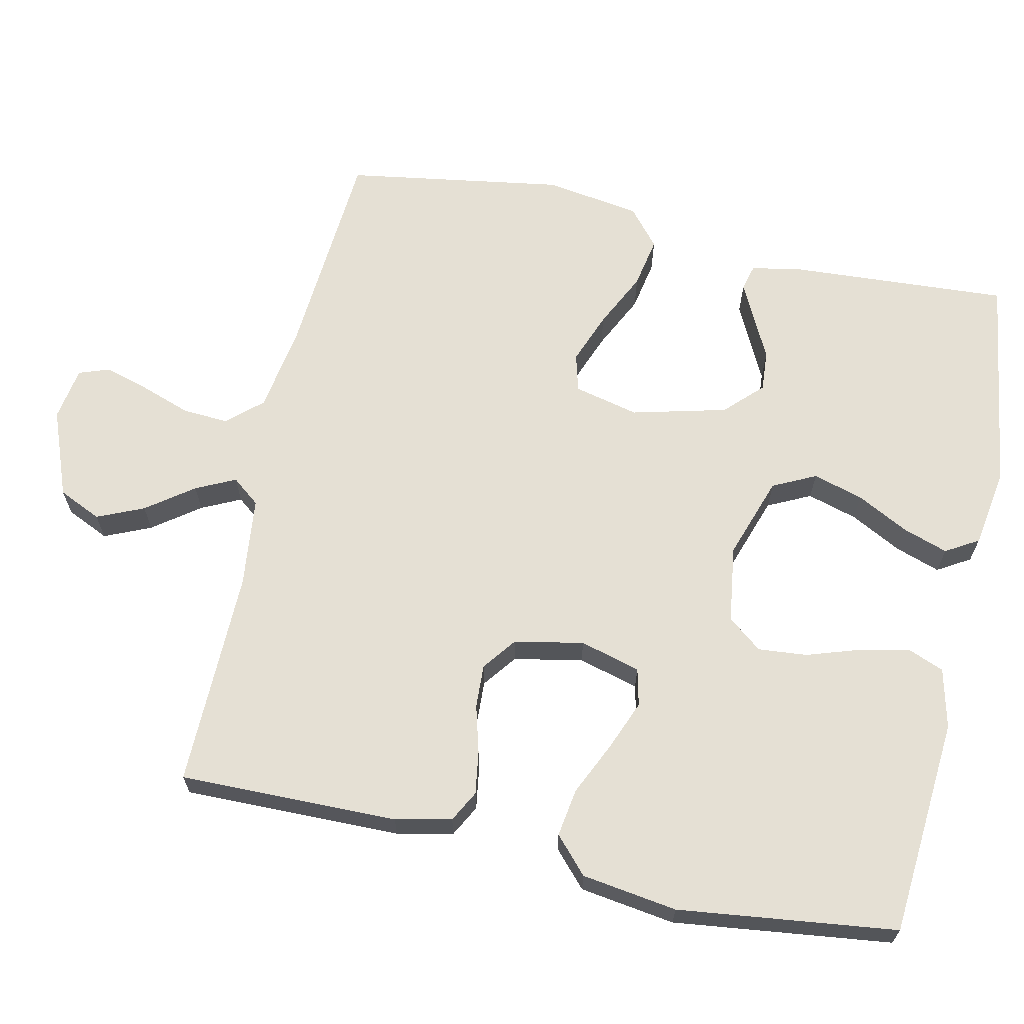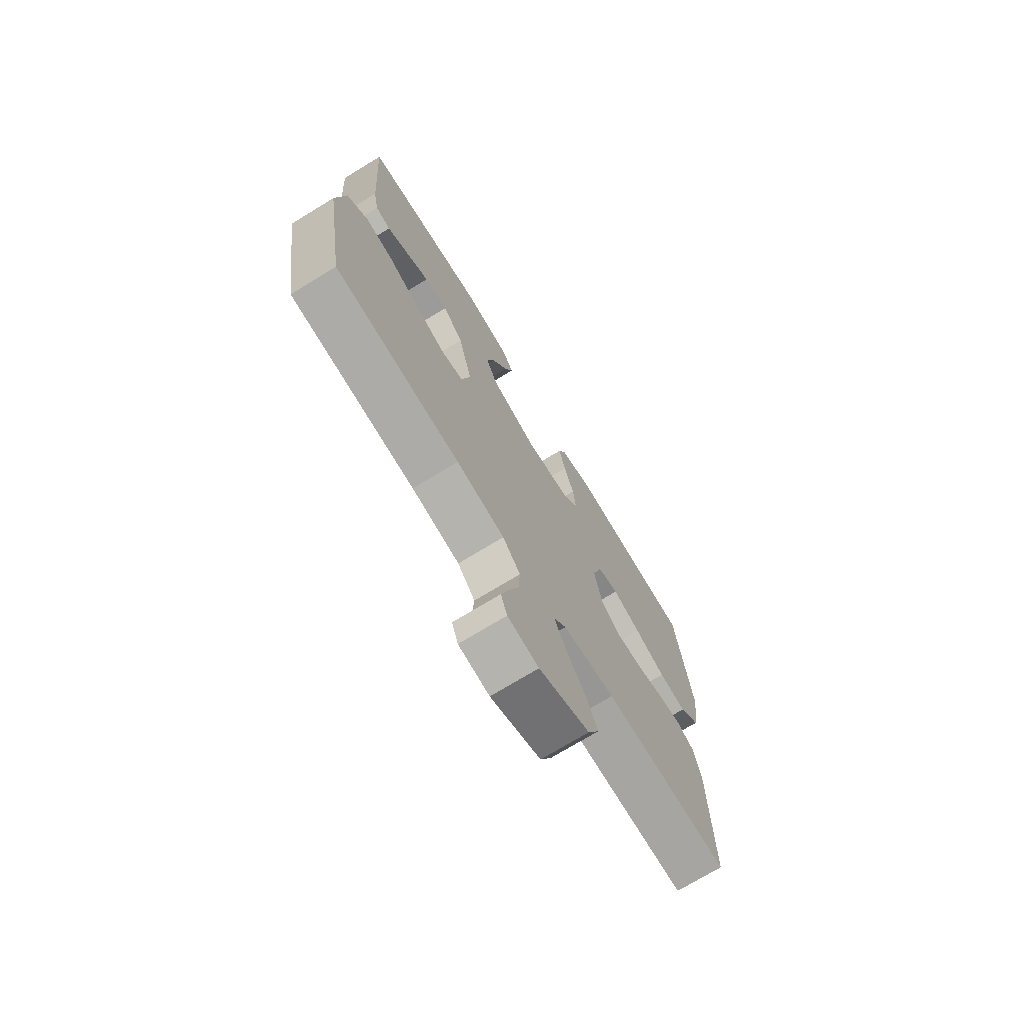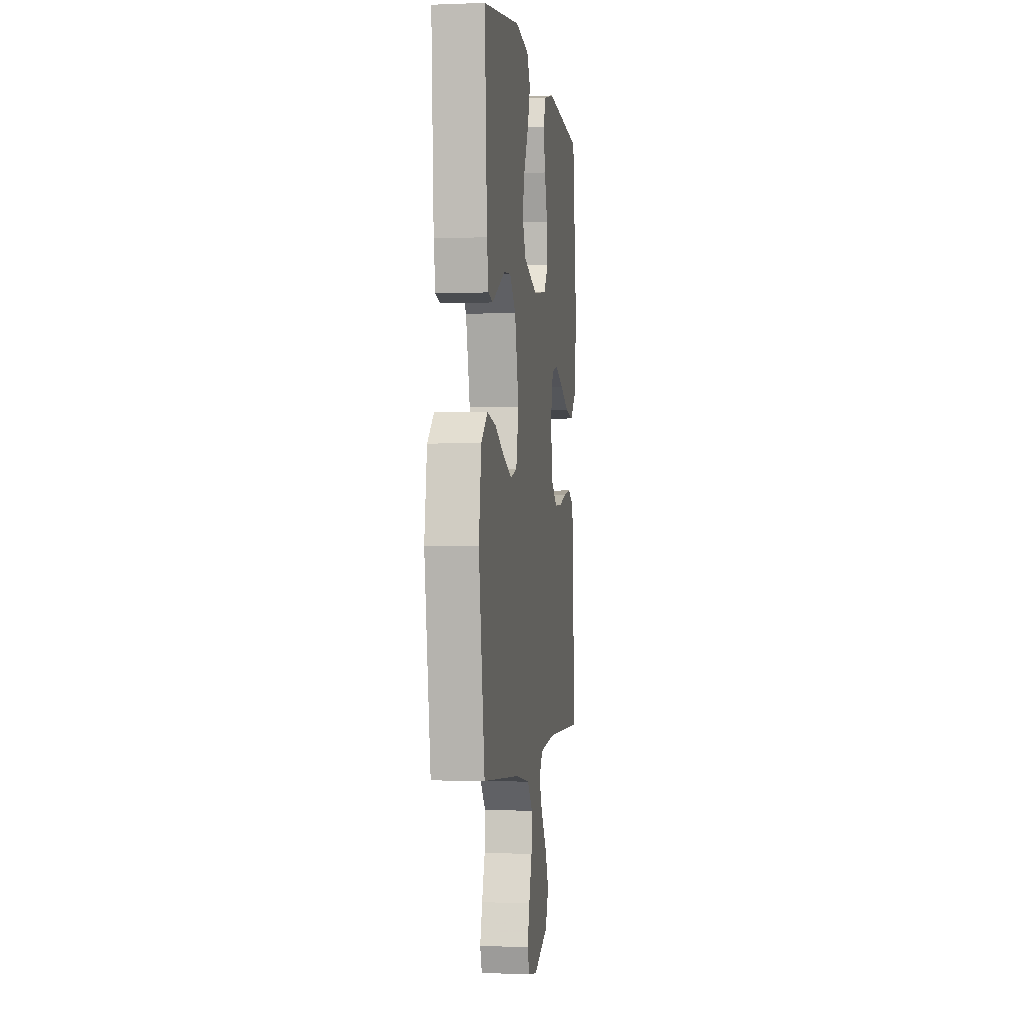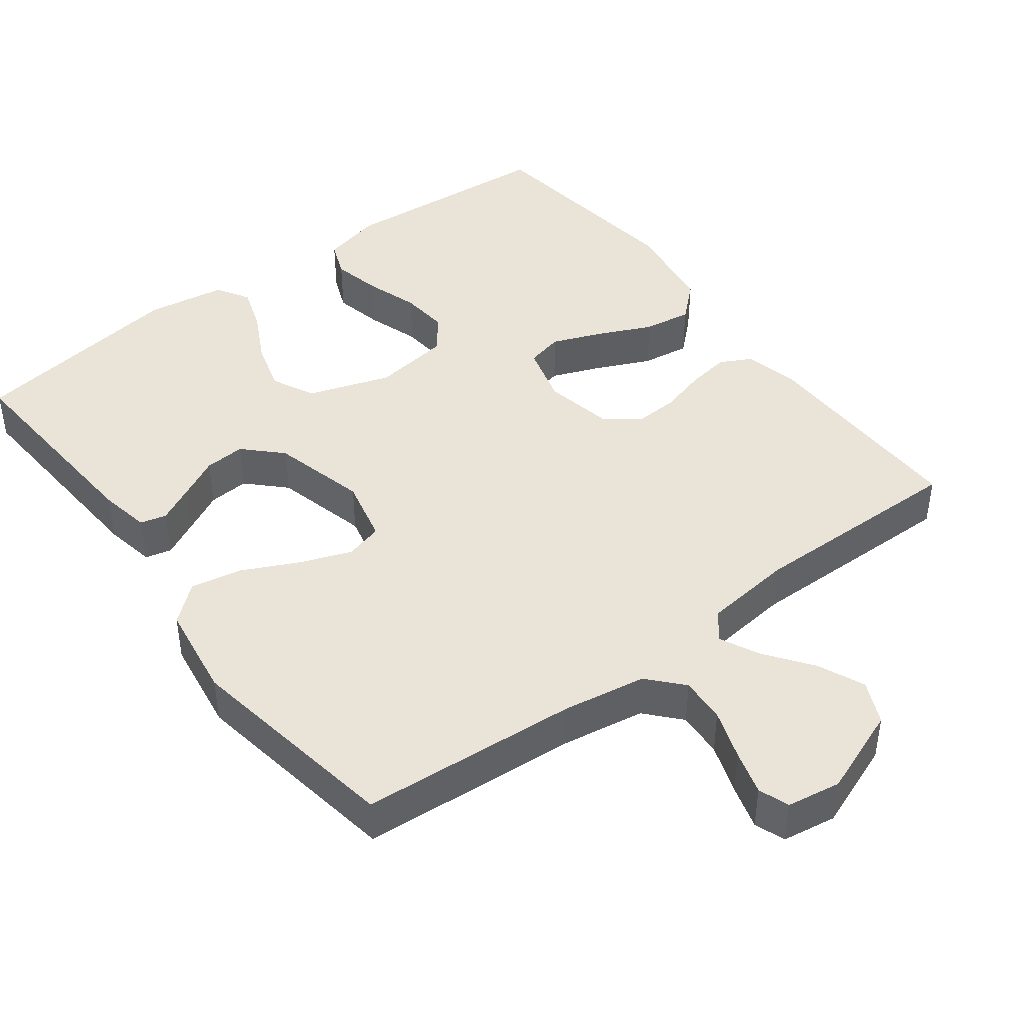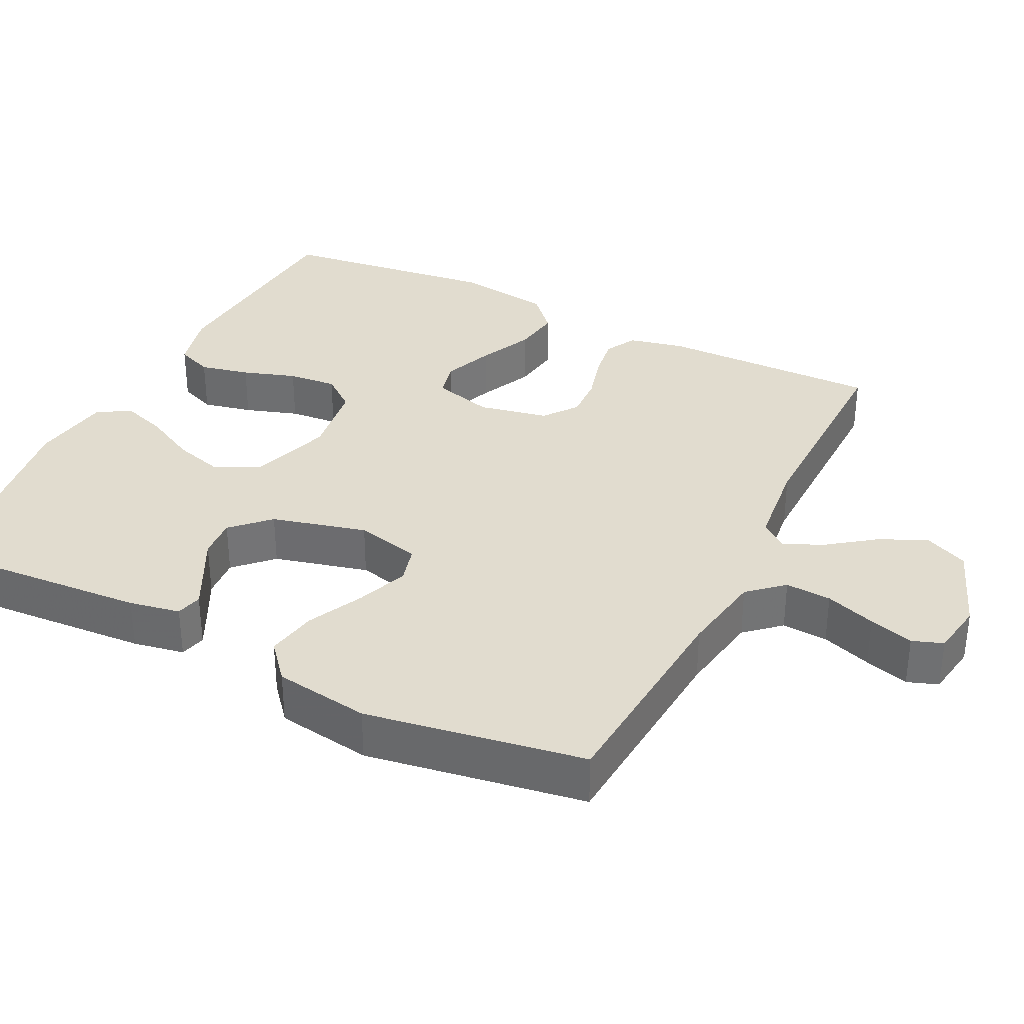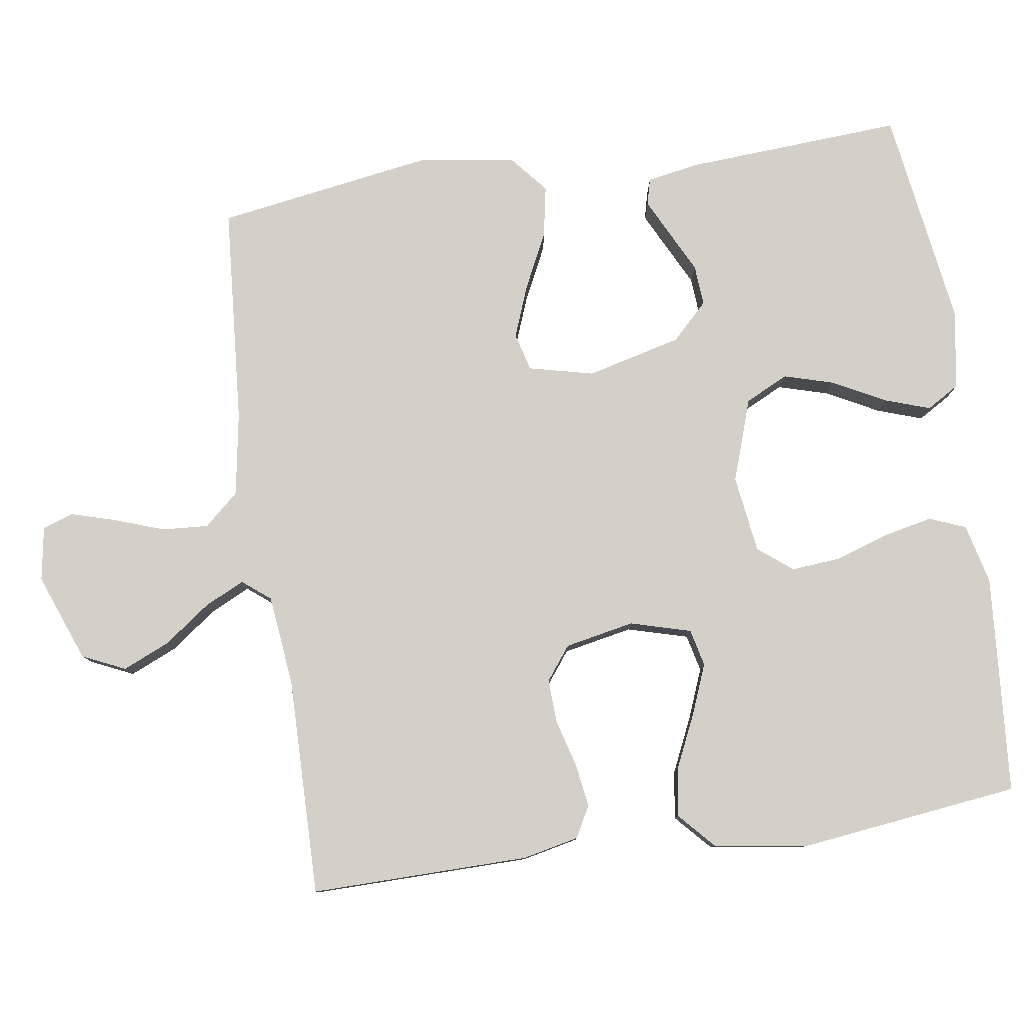
<metadata>
{"format":"obj","ext":"obj","renderer":"f3d","projection":"perspective","resolution":1024,"background":"white","views":[{"elev":65.8,"azim":-77.6,"up":"+Y"},{"elev":-73.0,"azim":121.4,"up":"+Z"},{"elev":-1.2,"azim":98.1,"up":"+Z"},{"elev":43.4,"azim":142.9,"up":"+Y"},{"elev":34.2,"azim":116.4,"up":"+Y"},{"elev":80.0,"azim":-98.3,"up":"+Y"}]}
</metadata>
<code>
v 0.5 0.07 0.5
v 0.481 0.07 0.2
v 0.468 0.07 0.13
v 0.432 0.07 0.121
v 0.382 0.07 0.146
v 0.325 0.07 0.175
v 0.269 0.07 0.179
v 0.22 0.07 0.13
v 0.187 0.07 0
v 0.208 0.07 -0.089
v 0.26 0.07 -0.103
v 0.331 0.07 -0.076
v 0.407 0.07 -0.039
v 0.477 0.07 -0.026
v 0.528 0.07 -0.069
v 0.548 0.07 -0.2
v 0.5 0.07 -0.5
v 0.2 0.07 -0.522
v 0.085 0.07 -0.541
v 0.043 0.07 -0.588
v 0.047 0.07 -0.651
v 0.071 0.07 -0.72
v 0.089 0.07 -0.781
v 0.074 0.07 -0.823
v 0 0.07 -0.835
v -0.12 0.07 -0.789
v -0.147 0.07 -0.73
v -0.119 0.07 -0.666
v -0.072 0.07 -0.602
v -0.046 0.07 -0.548
v -0.076 0.07 -0.51
v -0.2 0.07 -0.496
v -0.5 0.07 -0.5
v -0.496 0.07 -0.2
v -0.479 0.07 -0.123
v -0.436 0.07 -0.1
v -0.377 0.07 -0.109
v -0.312 0.07 -0.127
v -0.252 0.07 -0.13
v -0.206 0.07 -0.095
v -0.187 0.07 0
v -0.21 0.07 0.083
v -0.261 0.07 0.095
v -0.329 0.07 0.068
v -0.403 0.07 0.034
v -0.469 0.07 0.024
v -0.518 0.07 0.069
v -0.537 0.07 0.2
v -0.5 0.07 0.5
v -0.2 0.07 0.523
v -0.118 0.07 0.503
v -0.098 0.07 0.453
v -0.113 0.07 0.385
v -0.137 0.07 0.312
v -0.143 0.07 0.245
v -0.106 0.07 0.198
v 0 0.07 0.183
v 0.113 0.07 0.221
v 0.142 0.07 0.28
v 0.122 0.07 0.349
v 0.085 0.07 0.42
v 0.064 0.07 0.482
v 0.091 0.07 0.527
v 0.2 0.07 0.544
v 0.5 0 0.5
v 0.481 0 0.2
v 0.468 0 0.13
v 0.432 0 0.121
v 0.382 0 0.146
v 0.325 0 0.175
v 0.269 0 0.179
v 0.22 0 0.13
v 0.187 0 0
v 0.208 0 -0.089
v 0.26 0 -0.103
v 0.331 0 -0.076
v 0.407 0 -0.039
v 0.477 0 -0.026
v 0.528 0 -0.069
v 0.548 0 -0.2
v 0.5 0 -0.5
v 0.2 0 -0.522
v 0.085 0 -0.541
v 0.043 0 -0.588
v 0.047 0 -0.651
v 0.071 0 -0.72
v 0.089 0 -0.781
v 0.074 0 -0.823
v 0 0 -0.835
v -0.12 0 -0.789
v -0.147 0 -0.73
v -0.119 0 -0.666
v -0.072 0 -0.602
v -0.046 0 -0.548
v -0.076 0 -0.51
v -0.2 0 -0.496
v -0.5 0 -0.5
v -0.496 0 -0.2
v -0.479 0 -0.123
v -0.436 0 -0.1
v -0.377 0 -0.109
v -0.312 0 -0.127
v -0.252 0 -0.13
v -0.206 0 -0.095
v -0.187 0 0
v -0.21 0 0.083
v -0.261 0 0.095
v -0.329 0 0.068
v -0.403 0 0.034
v -0.469 0 0.024
v -0.518 0 0.069
v -0.537 0 0.2
v -0.5 0 0.5
v -0.2 0 0.523
v -0.118 0 0.503
v -0.098 0 0.453
v -0.113 0 0.385
v -0.137 0 0.312
v -0.143 0 0.245
v -0.106 0 0.198
v 0 0 0.183
v 0.113 0 0.221
v 0.142 0 0.28
v 0.122 0 0.349
v 0.085 0 0.42
v 0.064 0 0.482
v 0.091 0 0.527
v 0.2 0 0.544
f 4 5 6
f 3 4 6
f 2 3 6
f 1 2 6
f 64 1 6
f 63 64 6
f 62 63 6
f 61 62 6
f 60 61 6
f 59 60 6 7
f 58 59 7 8
f 57 58 8 9
f 56 57 9 10
f 52 53 54
f 51 52 54
f 50 51 54
f 49 50 54
f 48 49 54
f 47 48 54
f 46 47 54
f 45 46 54
f 44 45 54
f 43 44 54 55
f 42 43 55 56
f 36 37 38
f 35 36 38
f 34 35 38
f 33 34 38
f 32 33 38
f 31 32 38 39
f 30 31 39 40
f 27 28 29
f 26 27 29
f 25 26 29
f 24 25 29
f 23 24 29
f 22 23 29
f 21 22 29
f 20 21 29 30
f 30 40 41
f 20 30 41
f 19 20 41
f 16 17 18
f 15 16 18
f 14 15 18
f 13 14 18
f 12 13 18
f 11 12 18 19
f 42 56 10
f 41 42 10
f 19 41 10
f 10 11 19
f 70 69 68
f 70 68 67
f 70 67 66
f 70 66 65
f 70 65 128
f 70 128 127
f 70 127 126
f 70 126 125
f 70 125 124
f 71 70 124 123
f 72 71 123 122
f 73 72 122 121
f 74 73 121 120
f 118 117 116
f 118 116 115
f 118 115 114
f 118 114 113
f 118 113 112
f 118 112 111
f 118 111 110
f 118 110 109
f 118 109 108
f 119 118 108 107
f 120 119 107 106
f 102 101 100
f 102 100 99
f 102 99 98
f 102 98 97
f 102 97 96
f 103 102 96 95
f 104 103 95 94
f 93 92 91
f 93 91 90
f 93 90 89
f 93 89 88
f 93 88 87
f 93 87 86
f 93 86 85
f 94 93 85 84
f 105 104 94
f 105 94 84
f 105 84 83
f 82 81 80
f 82 80 79
f 82 79 78
f 82 78 77
f 82 77 76
f 83 82 76 75
f 74 120 106
f 74 106 105
f 74 105 83
f 83 75 74
f 1 65 66 2
f 2 66 67 3
f 3 67 68 4
f 4 68 69 5
f 5 69 70 6
f 6 70 71 7
f 7 71 72 8
f 8 72 73 9
f 9 73 74 10
f 10 74 75 11
f 11 75 76 12
f 12 76 77 13
f 13 77 78 14
f 14 78 79 15
f 15 79 80 16
f 16 80 81 17
f 17 81 82 18
f 18 82 83 19
f 19 83 84 20
f 20 84 85 21
f 21 85 86 22
f 22 86 87 23
f 23 87 88 24
f 24 88 89 25
f 25 89 90 26
f 26 90 91 27
f 27 91 92 28
f 28 92 93 29
f 29 93 94 30
f 30 94 95 31
f 31 95 96 32
f 32 96 97 33
f 33 97 98 34
f 34 98 99 35
f 35 99 100 36
f 36 100 101 37
f 37 101 102 38
f 38 102 103 39
f 39 103 104 40
f 40 104 105 41
f 41 105 106 42
f 42 106 107 43
f 43 107 108 44
f 44 108 109 45
f 45 109 110 46
f 46 110 111 47
f 47 111 112 48
f 48 112 113 49
f 49 113 114 50
f 50 114 115 51
f 51 115 116 52
f 52 116 117 53
f 53 117 118 54
f 54 118 119 55
f 55 119 120 56
f 56 120 121 57
f 57 121 122 58
f 58 122 123 59
f 59 123 124 60
f 60 124 125 61
f 61 125 126 62
f 62 126 127 63
f 63 127 128 64
f 64 128 65 1

</code>
